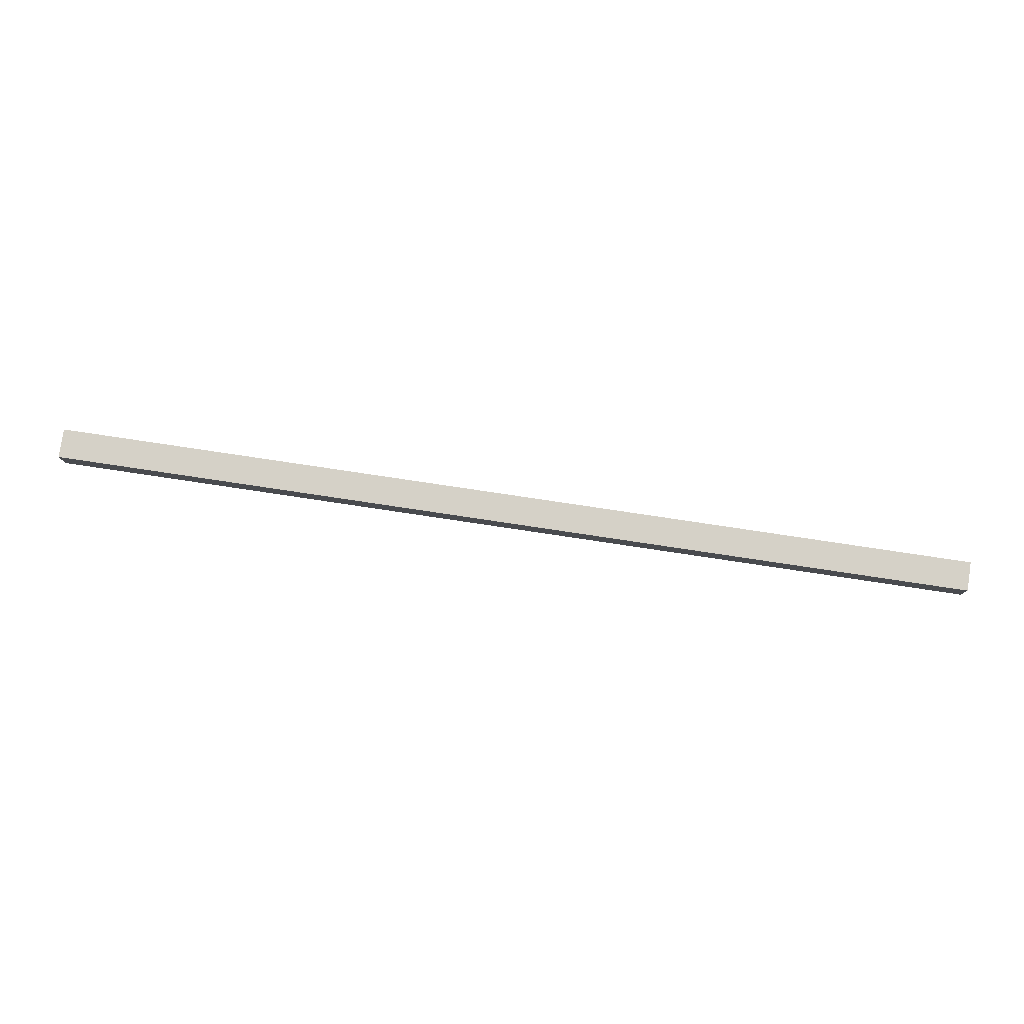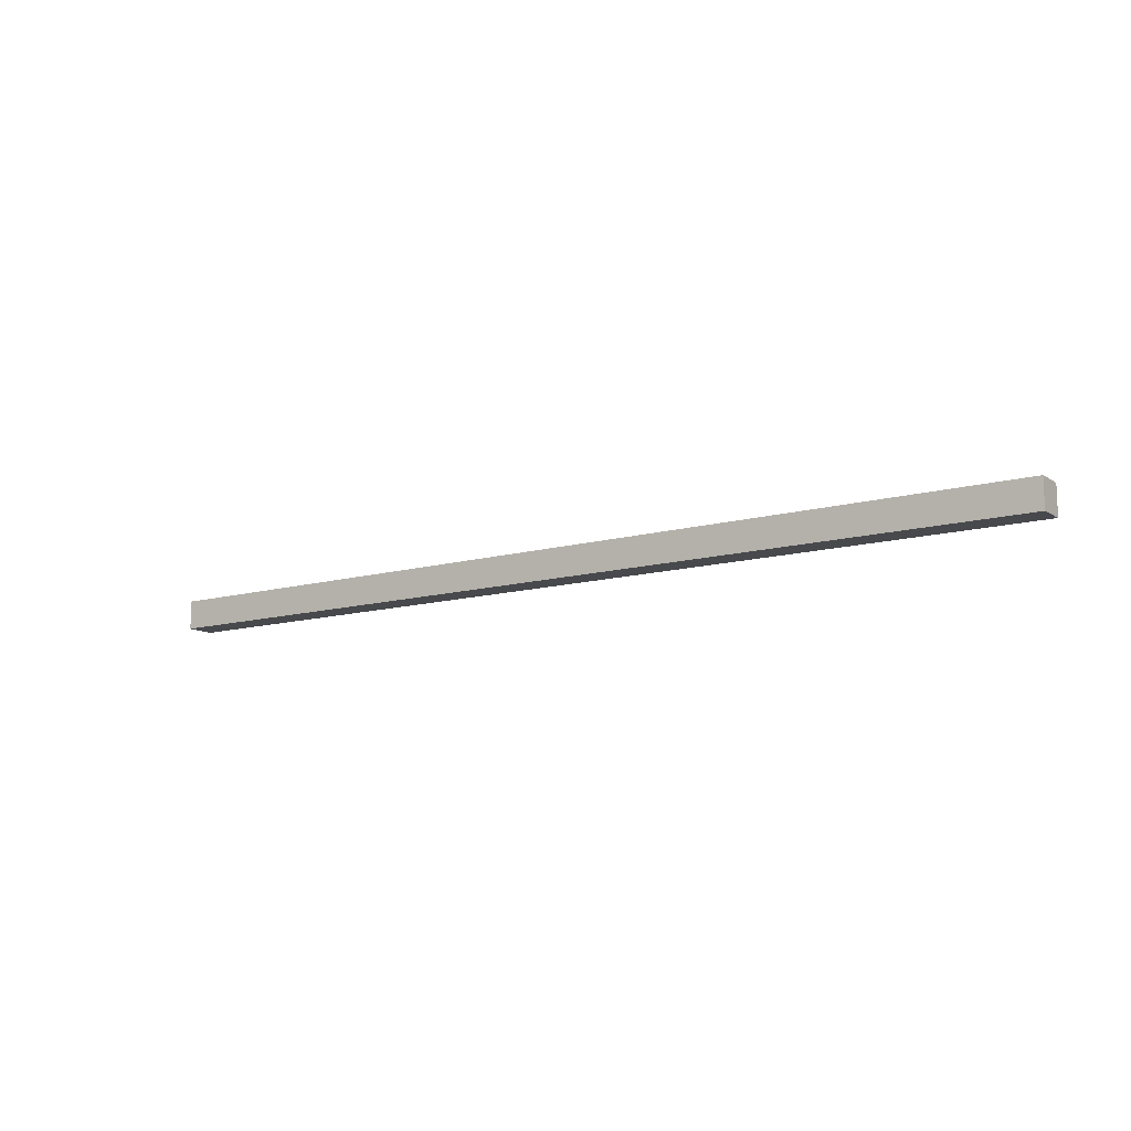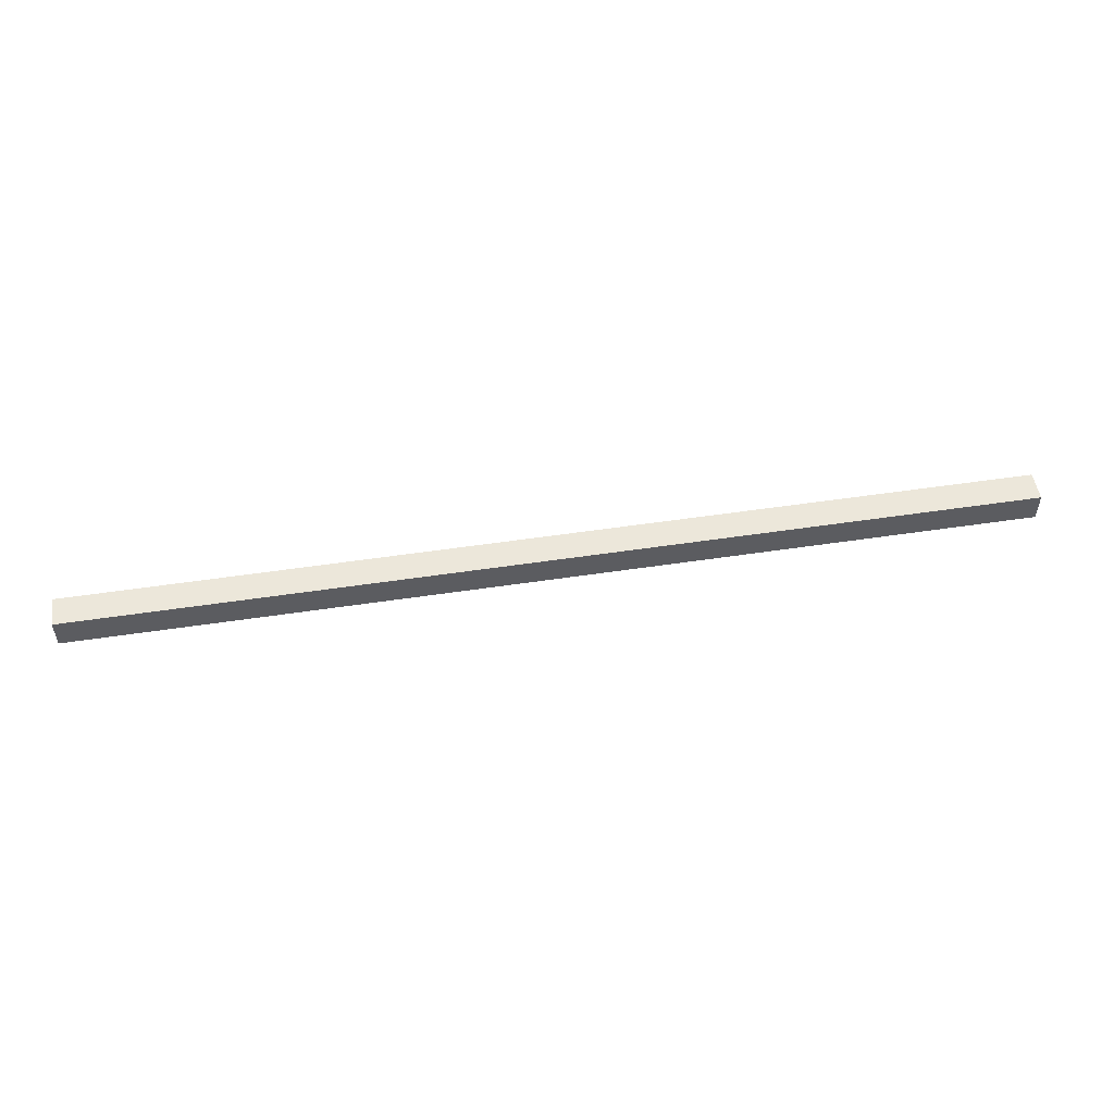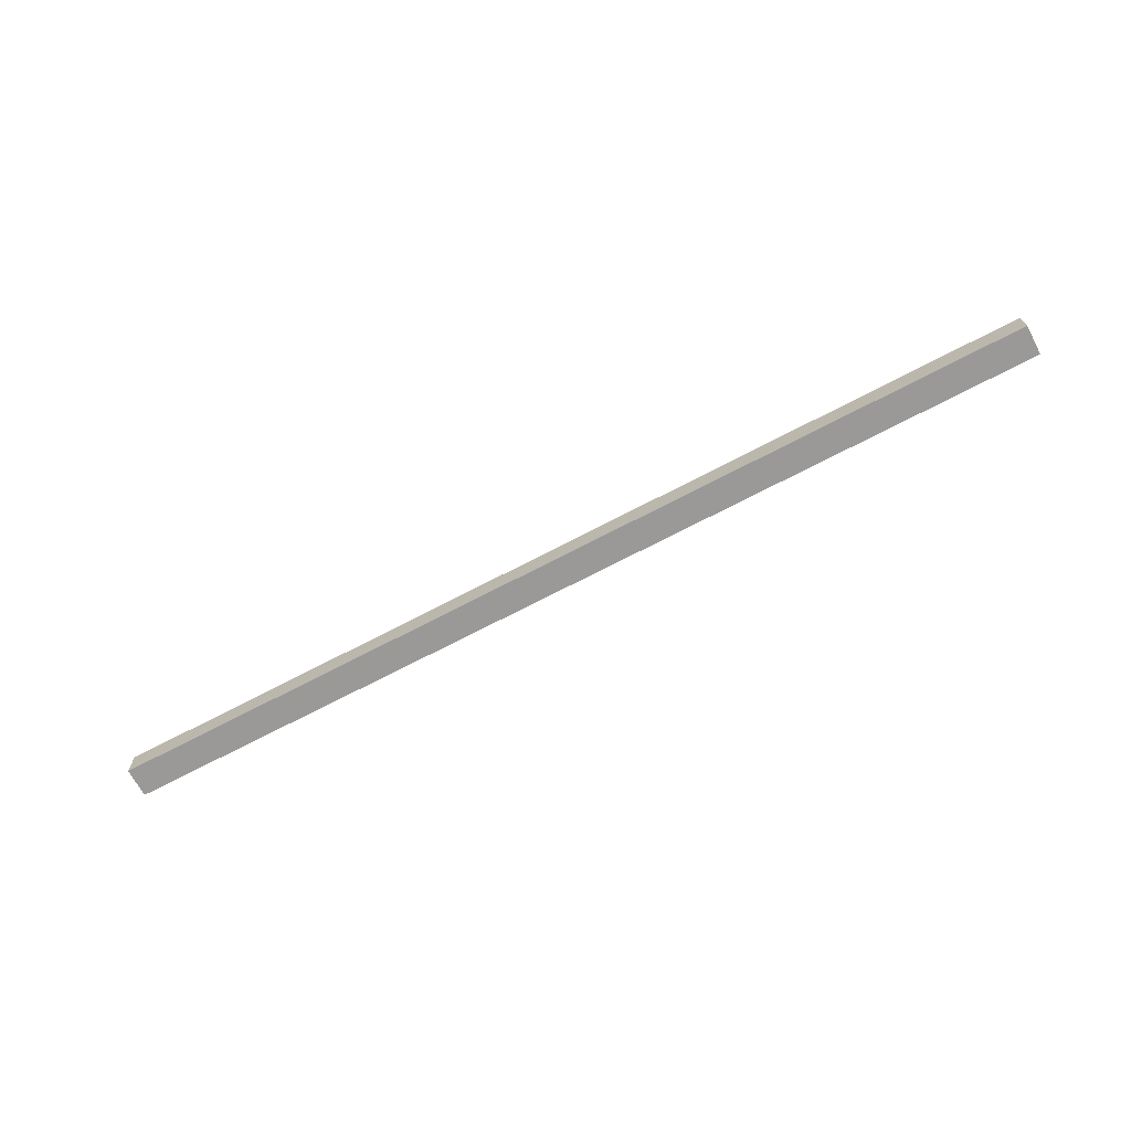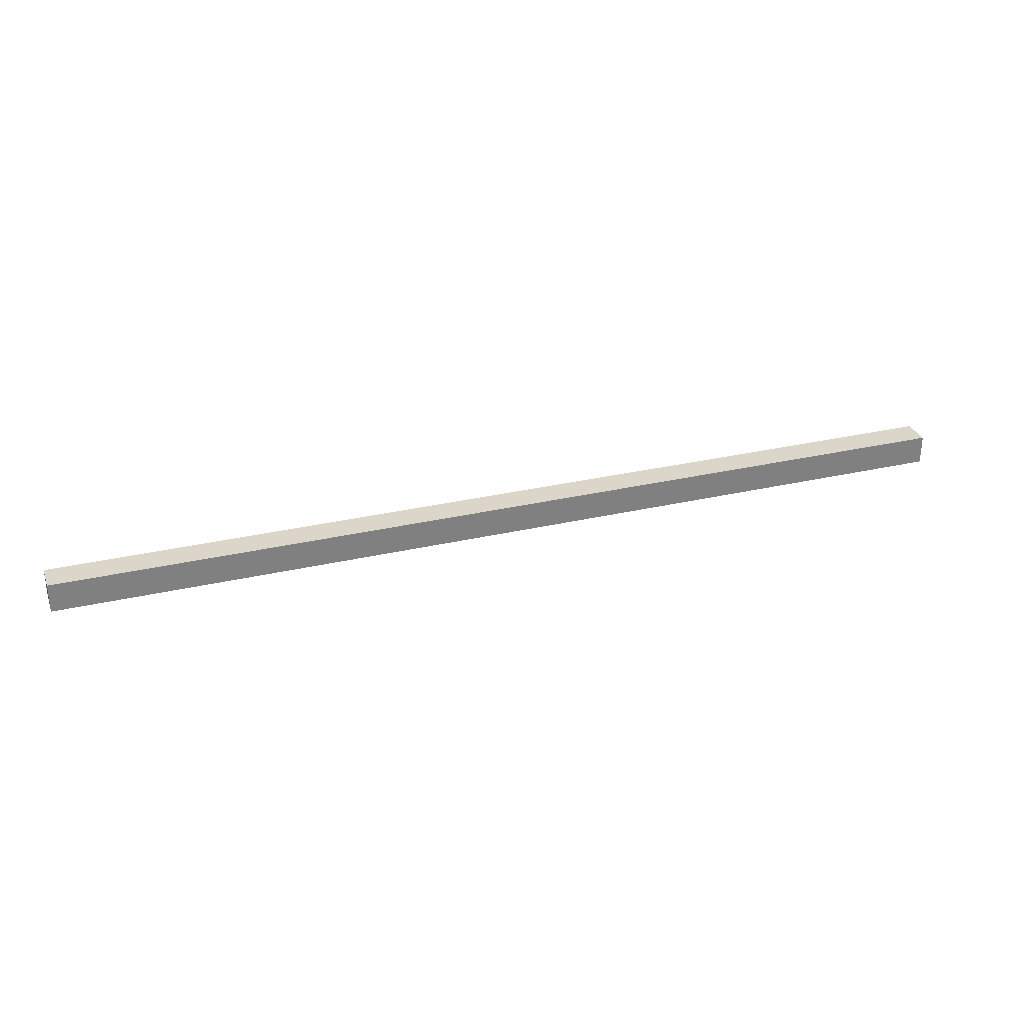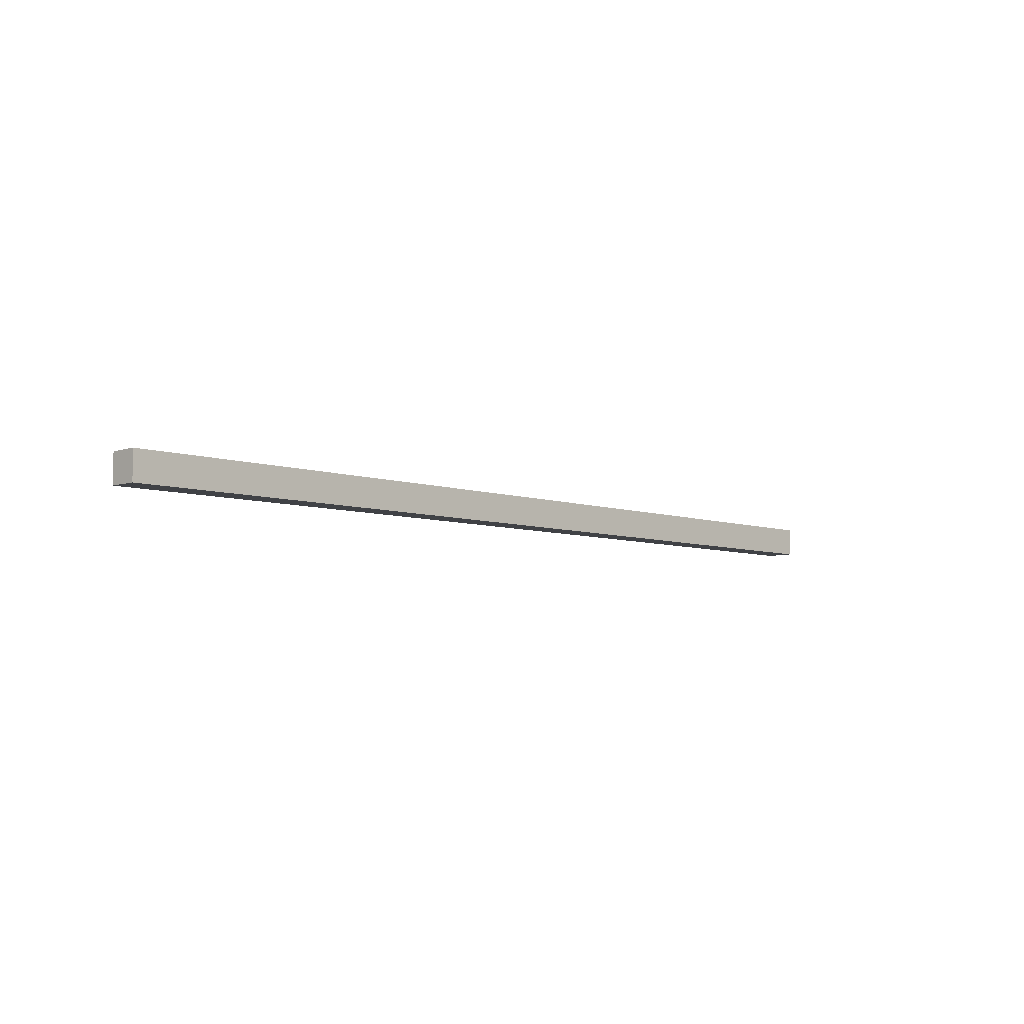
<metadata>
{"format":"obj","ext":"obj","renderer":"f3d","projection":"perspective","resolution":1024,"background":"white","views":[{"elev":79.4,"azim":8.5,"up":"+Z"},{"elev":-12.1,"azim":34.1,"up":"+Z"},{"elev":51.7,"azim":170.7,"up":"+Z"},{"elev":-69.0,"azim":-152.1,"up":"+Z"},{"elev":30.1,"azim":-18.7,"up":"+Z"},{"elev":-6.5,"azim":-45.8,"up":"+Z"}]}
</metadata>
<code>
g Cube_Cube.003
v -32 -2 1
v -32 0 1
v -32 -2 -1
v -32 -0 -1
v 32 -2 1
v 32 0 1
v 32 -2 -1
v 32 -0 -1
v 30 -2 -1
v 28 -2 -1
v 26 -2 -1
v 24 -2 -1
v 22 -2 -1
v 20 -2 -1
v 18 -2 -1
v 16 -2 -1
v 14 -2 -1
v 12 -2 -1
v 10 -2 -1
v 8 -2 -1
v 6 -2 -1
v 4 -2 -1
v 2 -2 -1
v 0 -2 -1
v -2 -2 -1
v -4 -2 -1
v -6 -2 -1
v -8 -2 -1
v -10 -2 -1
v -12 -2 -1
v -14 -2 -1
v -16 -2 -1
v -18 -2 -1
v -20 -2 -1
v -22 -2 -1
v -24 -2 -1
v -26 -2 -1
v -28 -2 -1
v -30 -2 -1
v -30 -0 -1
v -28 -0 -1
v -26 -0 -1
v -24 -0 -1
v -22 -0 -1
v -20 -0 -1
v -18 -0 -1
v -16 -0 -1
v -14 -0 -1
v -12 -0 -1
v -10 -0 -1
v -8 -0 -1
v -6 -0 -1
v -4 -0 -1
v -2 -0 -1
v 0 -0 -1
v 2 -0 -1
v 4 -0 -1
v 6 -0 -1
v 8 -0 -1
v 10 -0 -1
v 12 -0 -1
v 14 -0 -1
v 16 -0 -1
v 18 -0 -1
v 20 -0 -1
v 22 -0 -1
v 24 -0 -1
v 26 -0 -1
v 28 -0 -1
v 30 -0 -1
v -30 -2 1
v -28 -2 1
v -26 -2 1
v -24 -2 1
v -22 -2 1
v -20 -2 1
v -18 -2 1
v -16 -2 1
v -14 -2 1
v -12 -2 1
v -10 -2 1
v -8 -2 1
v -6 -2 1
v -4 -2 1
v -2 -2 1
v 0 -2 1
v 2 -2 1
v 4 -2 1
v 6 -2 1
v 8 -2 1
v 10 -2 1
v 12 -2 1
v 14 -2 1
v 16 -2 1
v 18 -2 1
v 20 -2 1
v 22 -2 1
v 24 -2 1
v 26 -2 1
v 28 -2 1
v 30 -2 1
v 30 0 1
v 28 0 1
v 26 0 1
v 24 0 1
v 22 0 1
v 20 0 1
v 18 0 1
v 16 0 1
v 14 0 1
v 12 0 1
v 10 0 1
v 8 0 1
v 6 0 1
v 4 0 1
v 2 0 1
v 0 0 1
v -2 0 1
v -4 0 1
v -6 0 1
v -8 0 1
v -10 0 1
v -12 0 1
v -14 0 1
v -16 0 1
v -18 0 1
v -20 0 1
v -22 0 1
v -24 0 1
v -26 0 1
v -28 0 1
v -30 0 1
g Cube_Material.001
f 1 2 4 3
f 9 70 8 7
f 7 8 6 5
f 71 132 2 1
f 9 7 5 101
f 40 4 2 132
f 8 70 102 6
f 70 69 103 102
f 69 68 104 103
f 68 67 105 104
f 67 66 106 105
f 66 65 107 106
f 65 64 108 107
f 64 63 109 108
f 63 62 110 109
f 62 61 111 110
f 61 60 112 111
f 60 59 113 112
f 59 58 114 113
f 58 57 115 114
f 57 56 116 115
f 56 55 117 116
f 55 54 118 117
f 54 53 119 118
f 53 52 120 119
f 52 51 121 120
f 51 50 122 121
f 50 49 123 122
f 49 48 124 123
f 48 47 125 124
f 47 46 126 125
f 46 45 127 126
f 45 44 128 127
f 44 43 129 128
f 43 42 130 129
f 42 41 131 130
f 41 40 132 131
f 3 39 71 1
f 39 38 72 71
f 38 37 73 72
f 37 36 74 73
f 36 35 75 74
f 35 34 76 75
f 34 33 77 76
f 33 32 78 77
f 32 31 79 78
f 31 30 80 79
f 30 29 81 80
f 29 28 82 81
f 28 27 83 82
f 27 26 84 83
f 26 25 85 84
f 25 24 86 85
f 24 23 87 86
f 23 22 88 87
f 22 21 89 88
f 21 20 90 89
f 20 19 91 90
f 19 18 92 91
f 18 17 93 92
f 17 16 94 93
f 16 15 95 94
f 15 14 96 95
f 14 13 97 96
f 13 12 98 97
f 12 11 99 98
f 11 10 100 99
f 10 9 101 100
f 5 6 102 101
f 101 102 103 100
f 100 103 104 99
f 99 104 105 98
f 98 105 106 97
f 97 106 107 96
f 96 107 108 95
f 95 108 109 94
f 94 109 110 93
f 93 110 111 92
f 92 111 112 91
f 91 112 113 90
f 90 113 114 89
f 89 114 115 88
f 88 115 116 87
f 87 116 117 86
f 86 117 118 85
f 85 118 119 84
f 84 119 120 83
f 83 120 121 82
f 82 121 122 81
f 81 122 123 80
f 80 123 124 79
f 79 124 125 78
f 78 125 126 77
f 77 126 127 76
f 76 127 128 75
f 75 128 129 74
f 74 129 130 73
f 73 130 131 72
f 72 131 132 71
f 3 4 40 39
f 39 40 41 38
f 38 41 42 37
f 37 42 43 36
f 36 43 44 35
f 35 44 45 34
f 34 45 46 33
f 33 46 47 32
f 32 47 48 31
f 31 48 49 30
f 30 49 50 29
f 29 50 51 28
f 28 51 52 27
f 27 52 53 26
f 26 53 54 25
f 25 54 55 24
f 24 55 56 23
f 23 56 57 22
f 22 57 58 21
f 21 58 59 20
f 20 59 60 19
f 19 60 61 18
f 18 61 62 17
f 17 62 63 16
f 16 63 64 15
f 15 64 65 14
f 14 65 66 13
f 13 66 67 12
f 12 67 68 11
f 11 68 69 10
f 10 69 70 9

</code>
